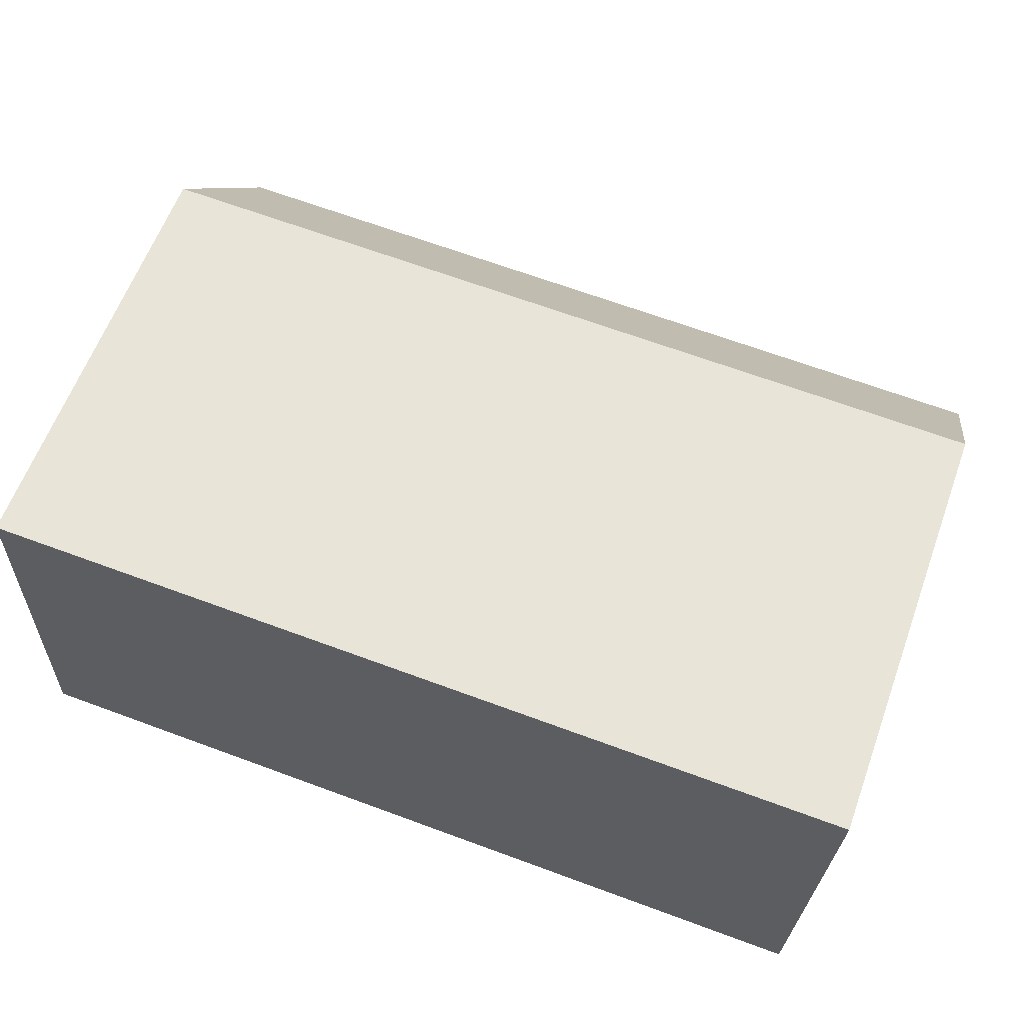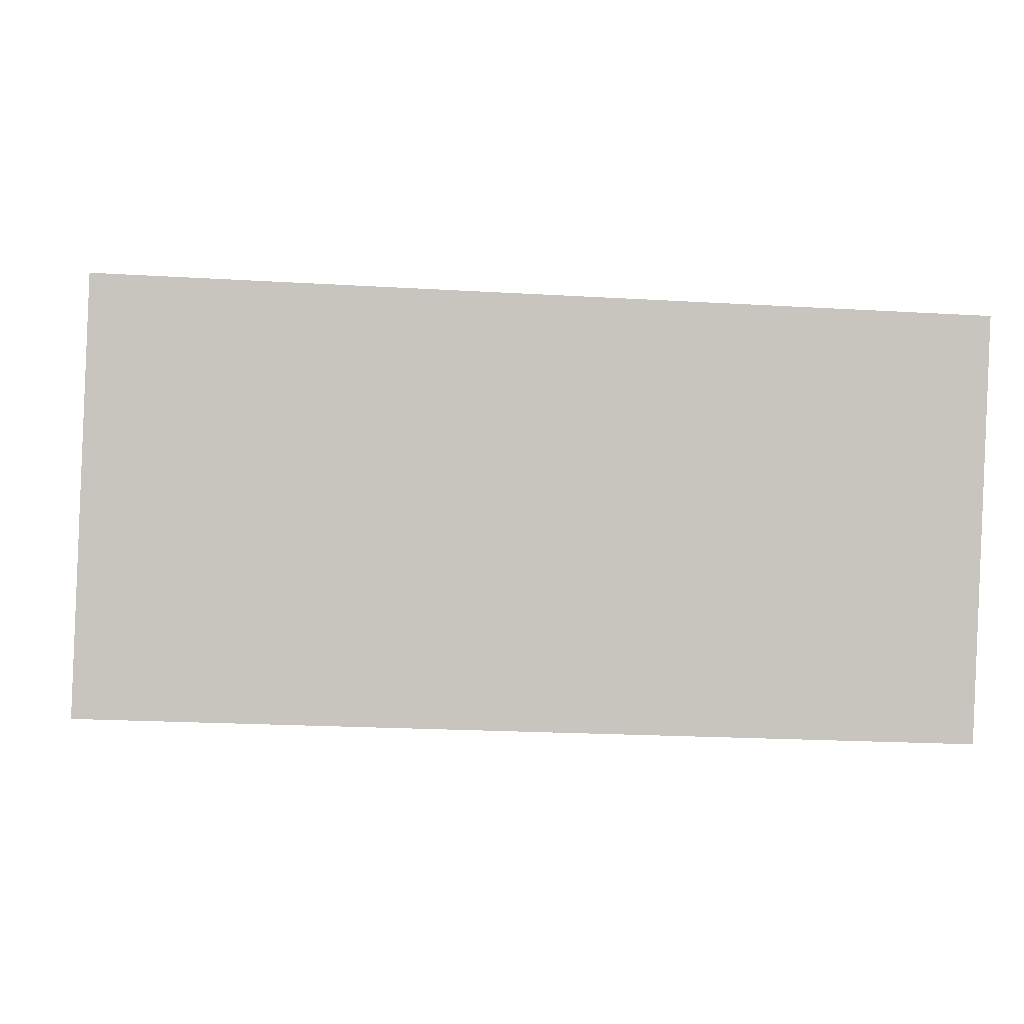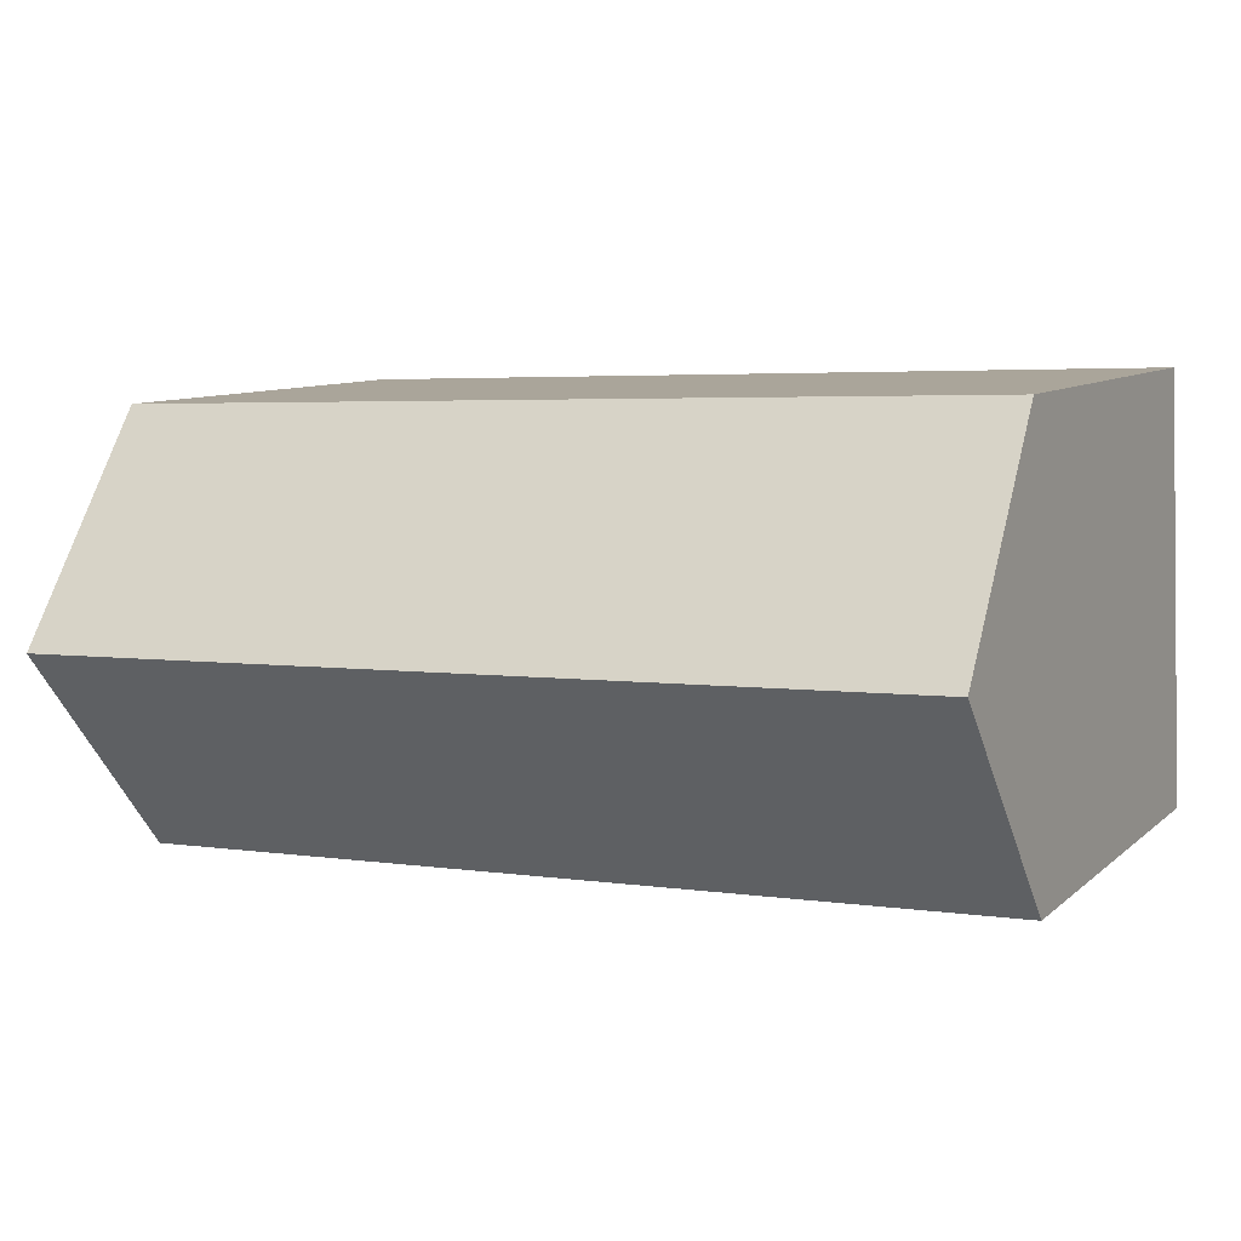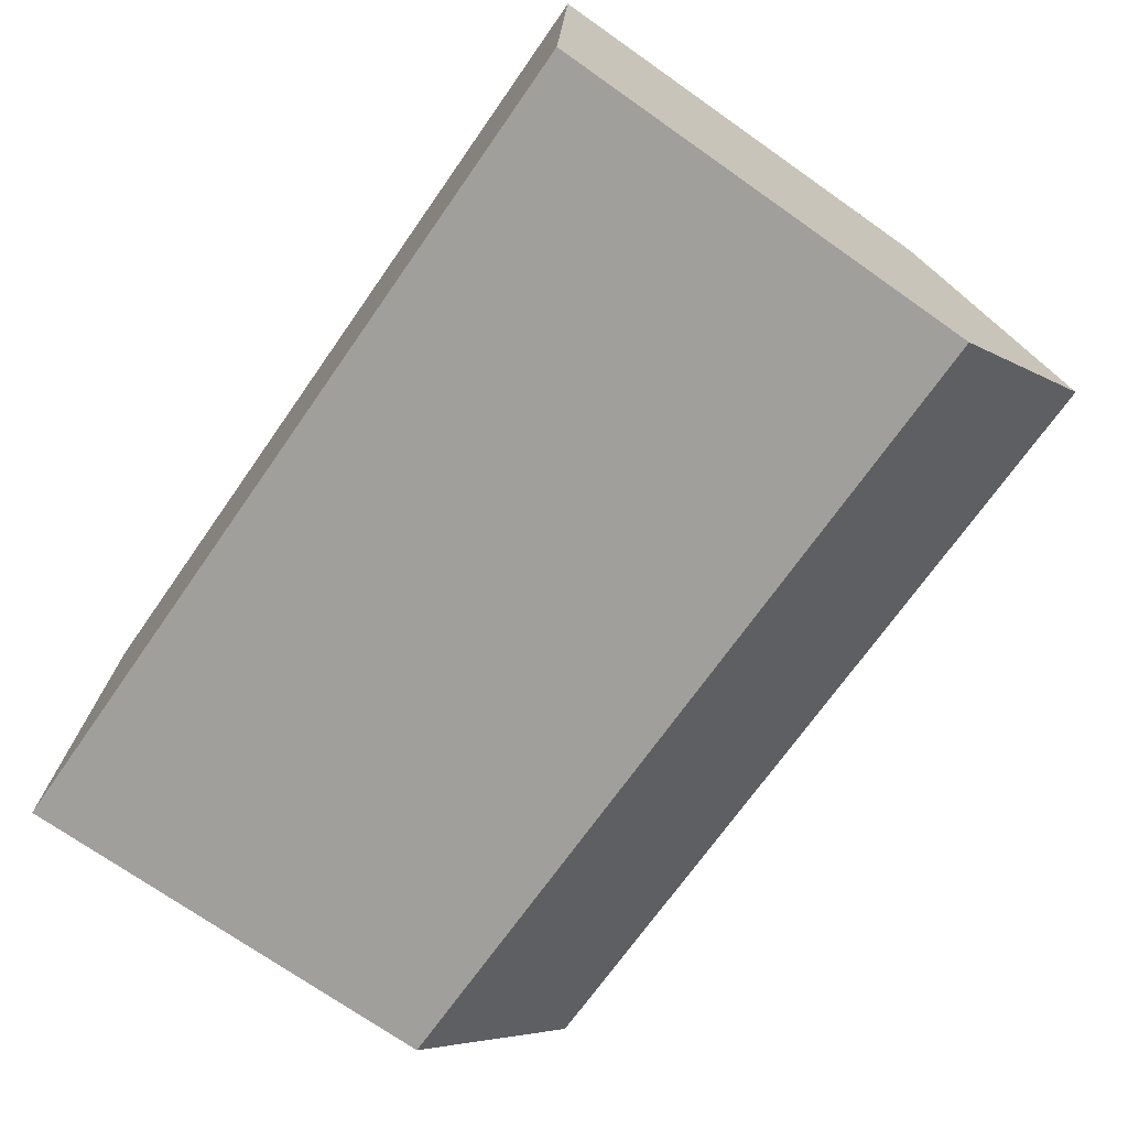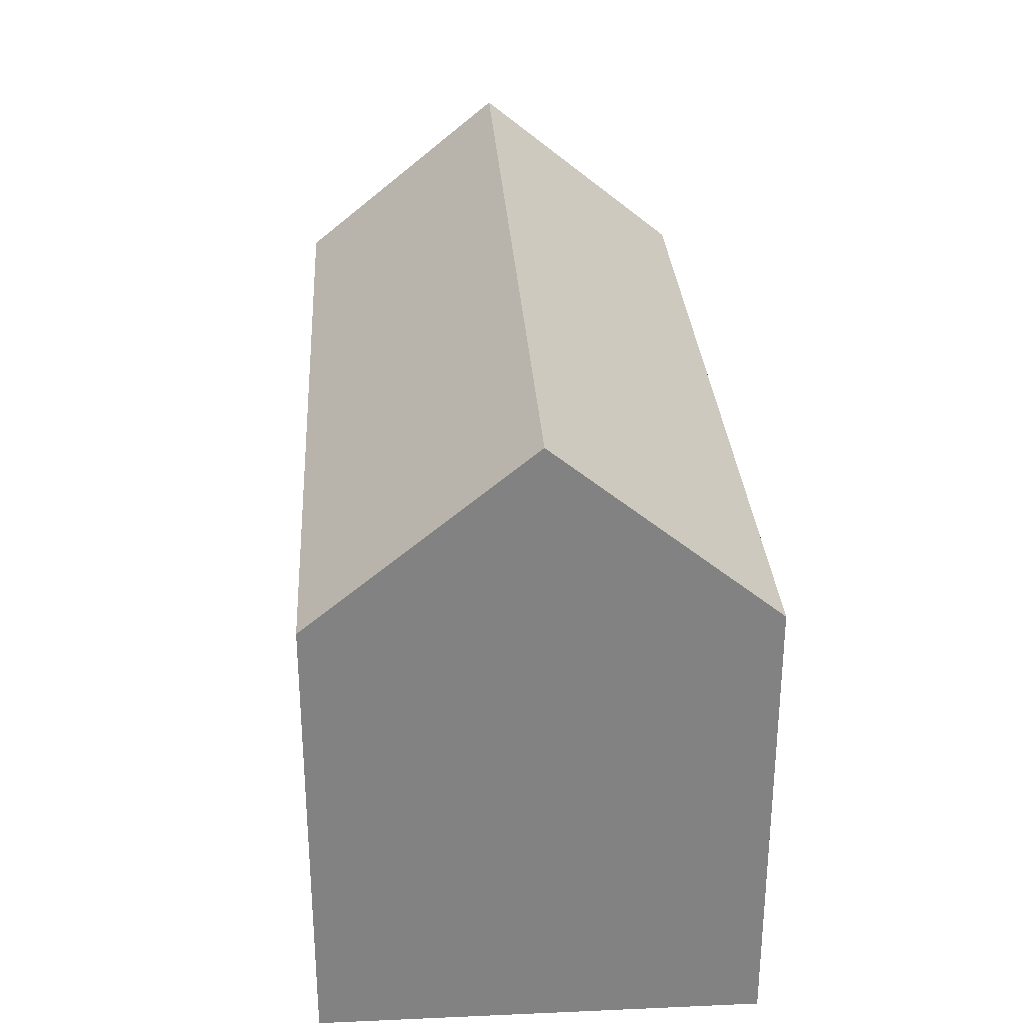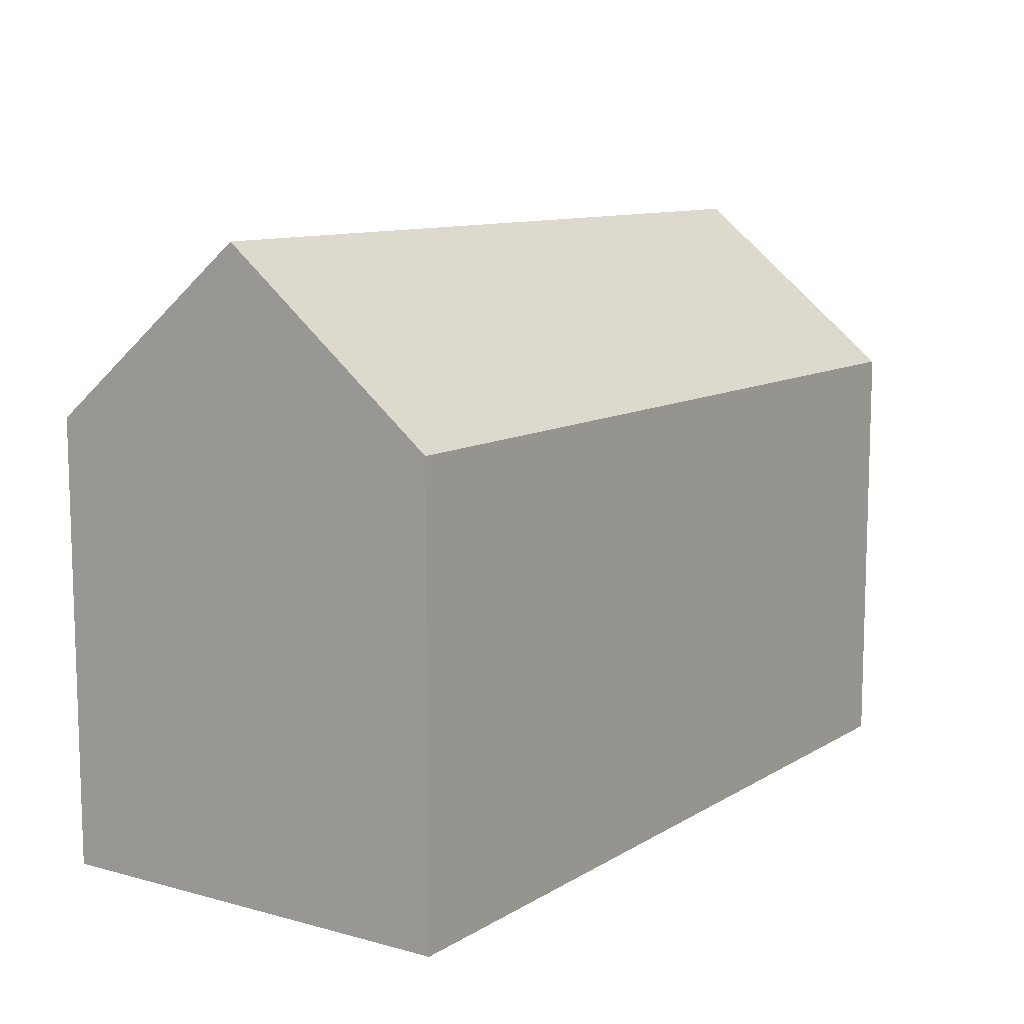
<metadata>
{"format":"obj","ext":"obj","renderer":"f3d","projection":"perspective","resolution":1024,"background":"white","views":[{"elev":61.4,"azim":20.1,"up":"+Z"},{"elev":0.2,"azim":-5.0,"up":"+Z"},{"elev":8.9,"azim":-153.5,"up":"+Z"},{"elev":-73.1,"azim":55.0,"up":"+Z"},{"elev":29.5,"azim":-91.3,"up":"+Y"},{"elev":10.4,"azim":126.6,"up":"+Y"}]}
</metadata>
<code>
v  11.71 11.28 -0.443
v  22.51 15.67 4.524
v  22.28 11.29 -0.843
v  0.224 15.67 5.388
v  7.056 11.28 -0.267
v  0 11.27 6.903e-16
v  0.448 11.28 10.77
v  22.73 11.28 9.901
v  22.28 5.162e-17 -0.843
v  11.71 2.713e-17 -0.443
v  7.056 1.635e-17 -0.267
v  0 0 0
v  0.448 -6.592e-16 10.77
v  0.224 -3.299e-16 5.388
v  22.73 -6.063e-16 9.901
v  22.51 -2.77e-16 4.524
g defaultobject
f 1 2 3
f 2 1 4
f 4 1 5
f 4 5 6
f 7 2 4
f 2 7 8
f 9 1 3
f 1 9 10
f 1 10 5
f 5 10 6
f 6 10 11
f 6 11 12
f 6 7 4
f 7 6 12
f 7 12 13
f 13 12 14
f 13 8 7
f 8 13 15
f 8 3 2
f 3 8 9
f 9 8 16
f 16 8 15
f 11 14 12
f 14 11 13
f 13 11 15
f 15 11 10
f 15 10 9
f 15 9 16

</code>
